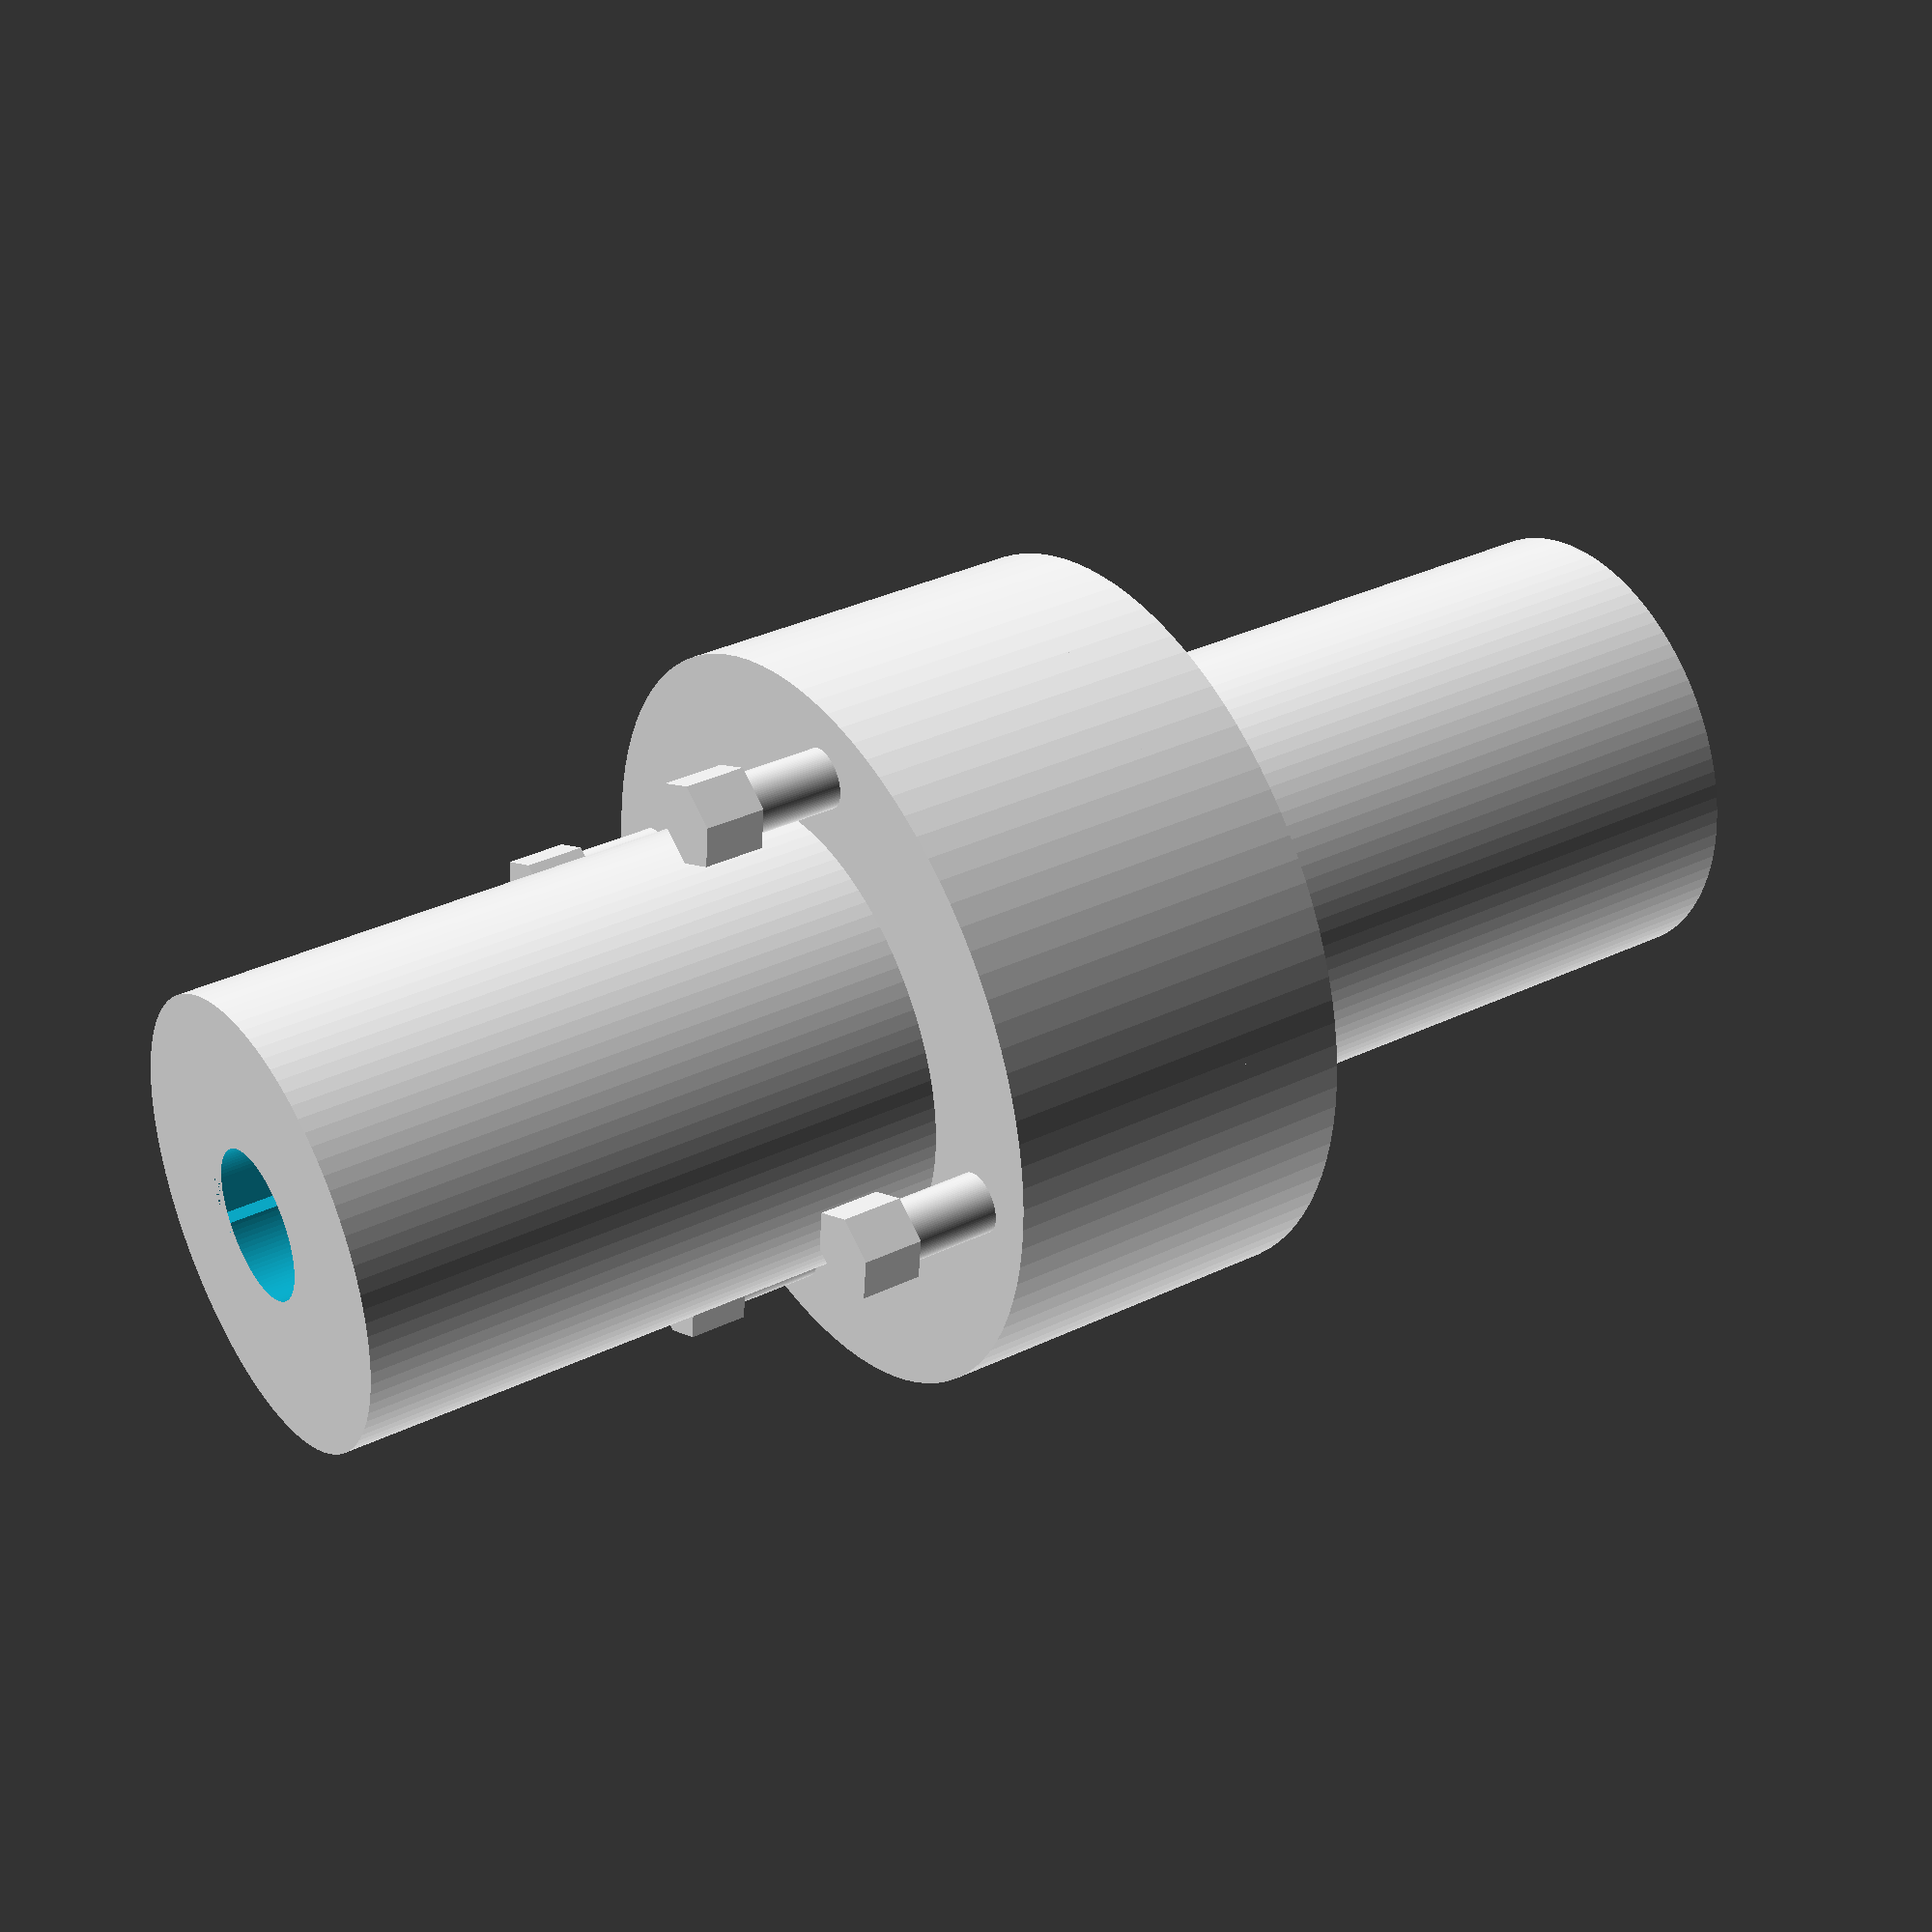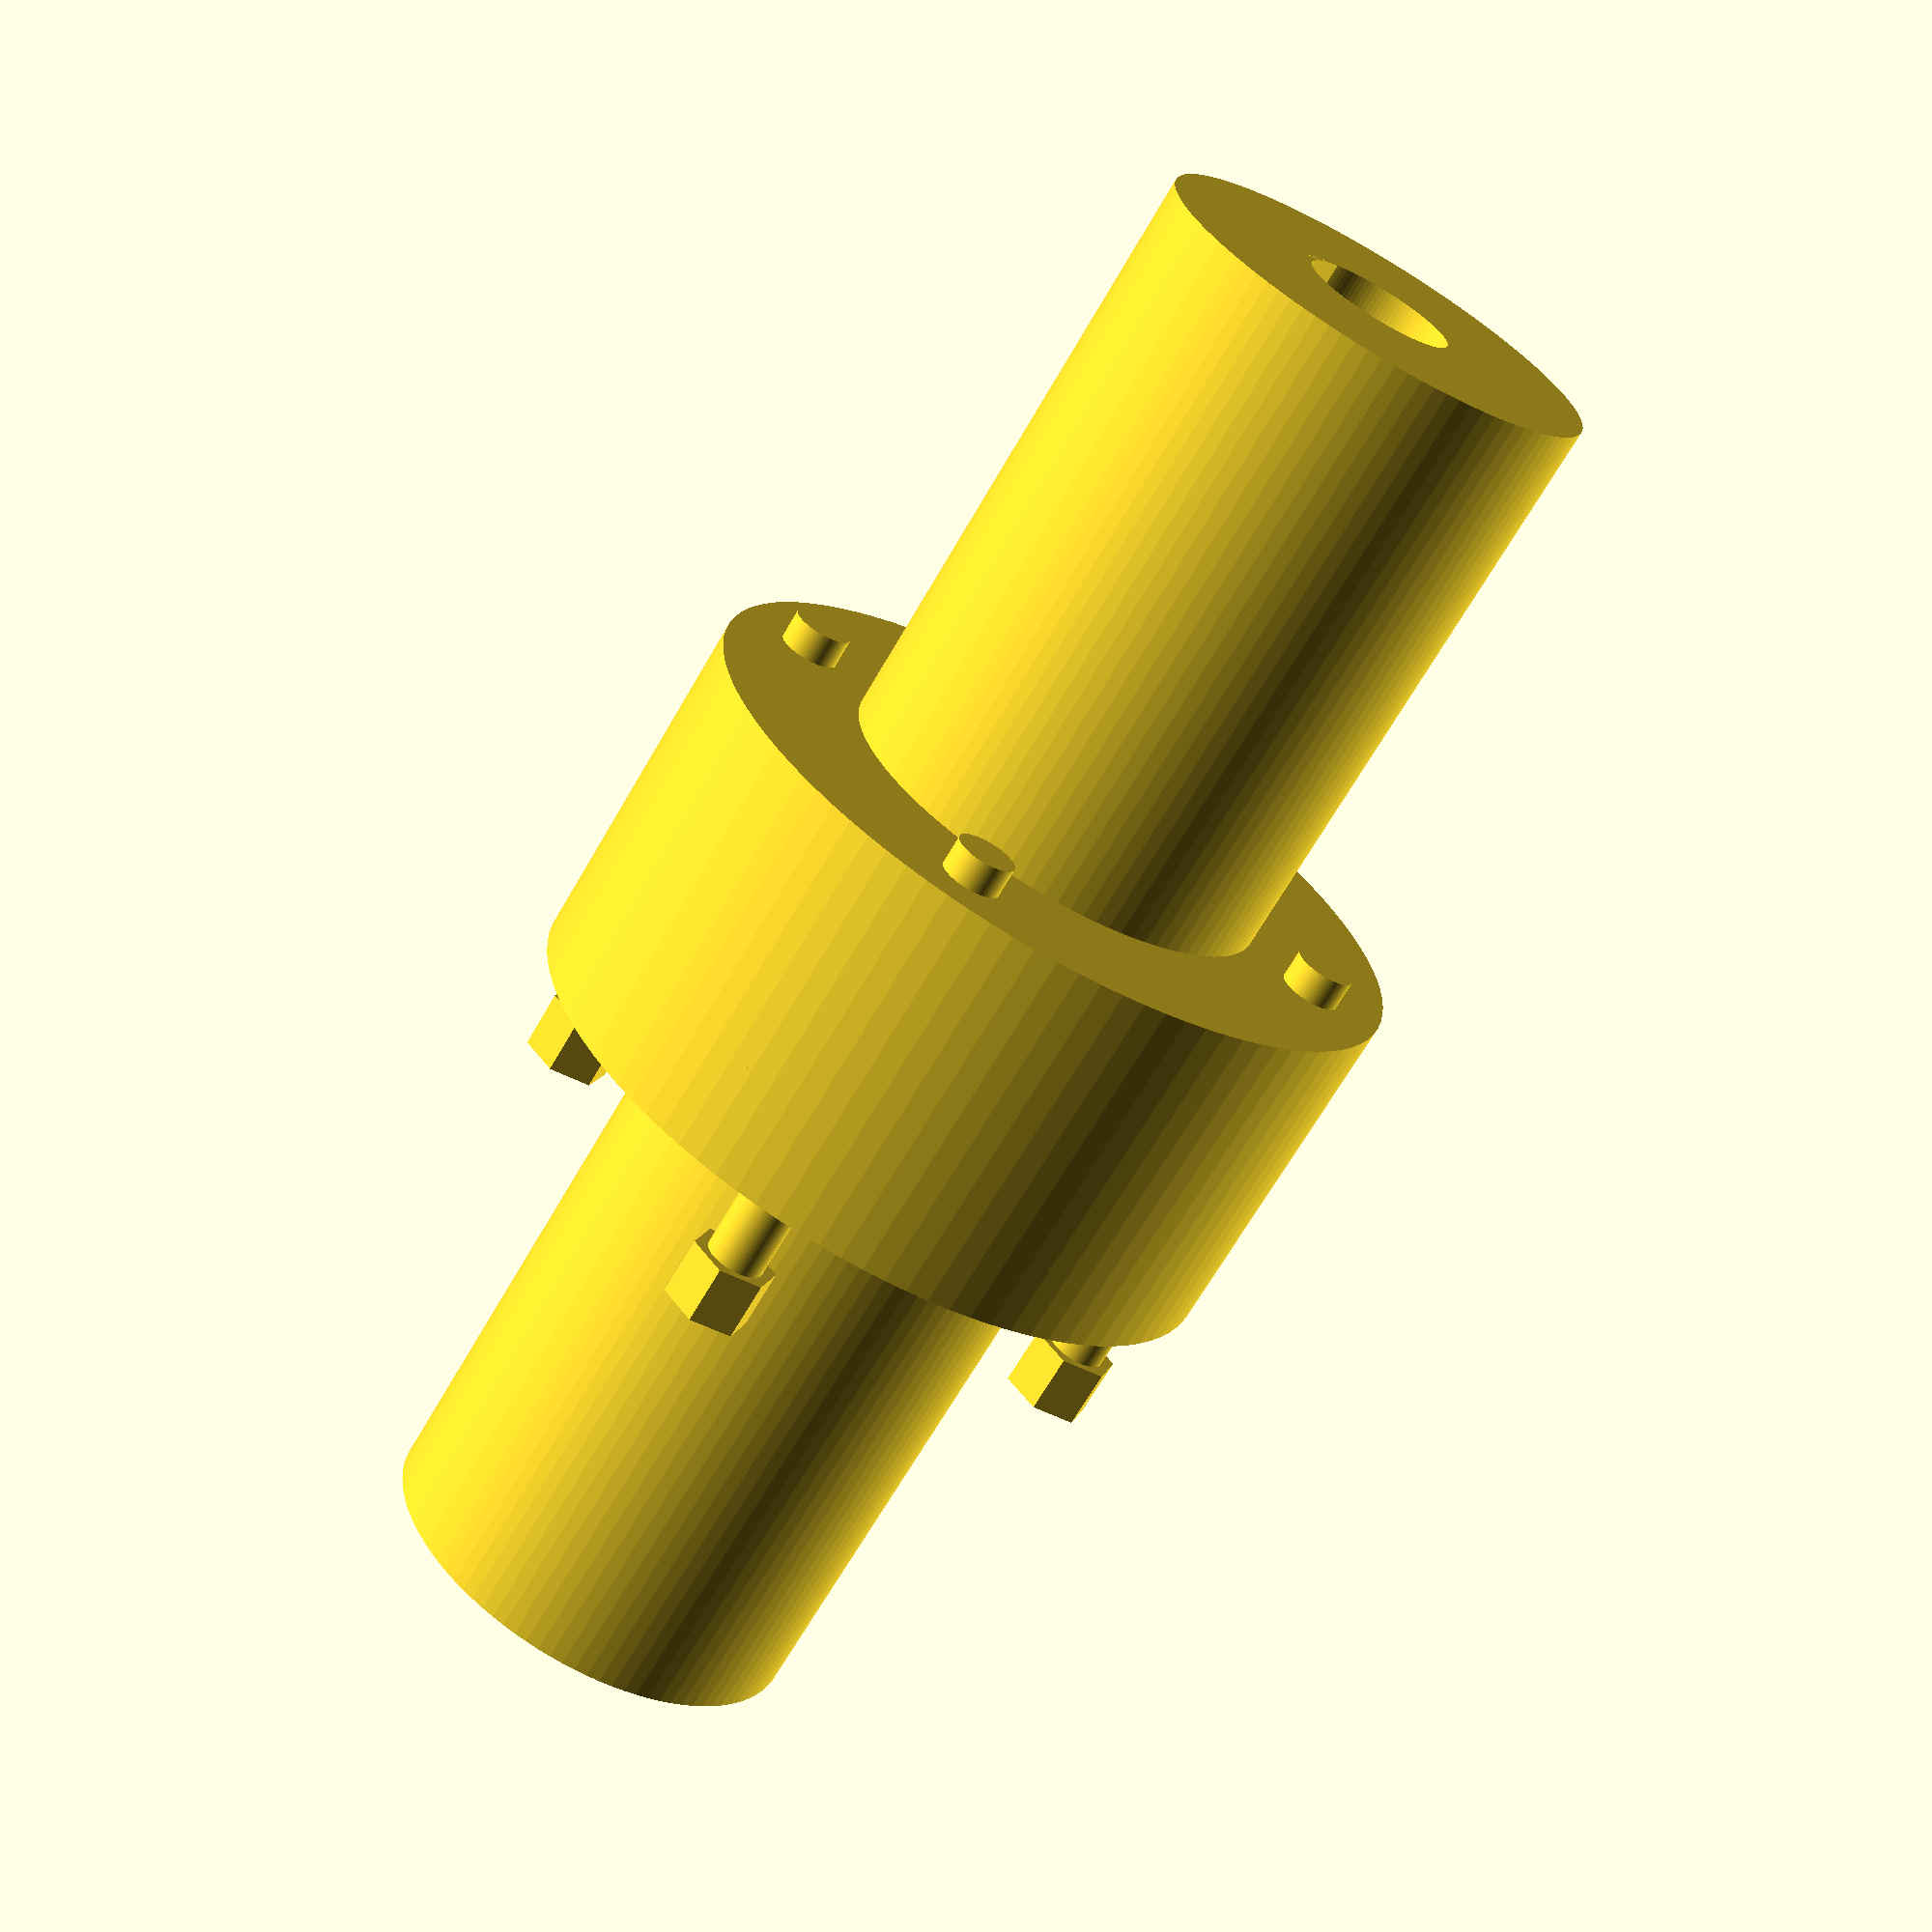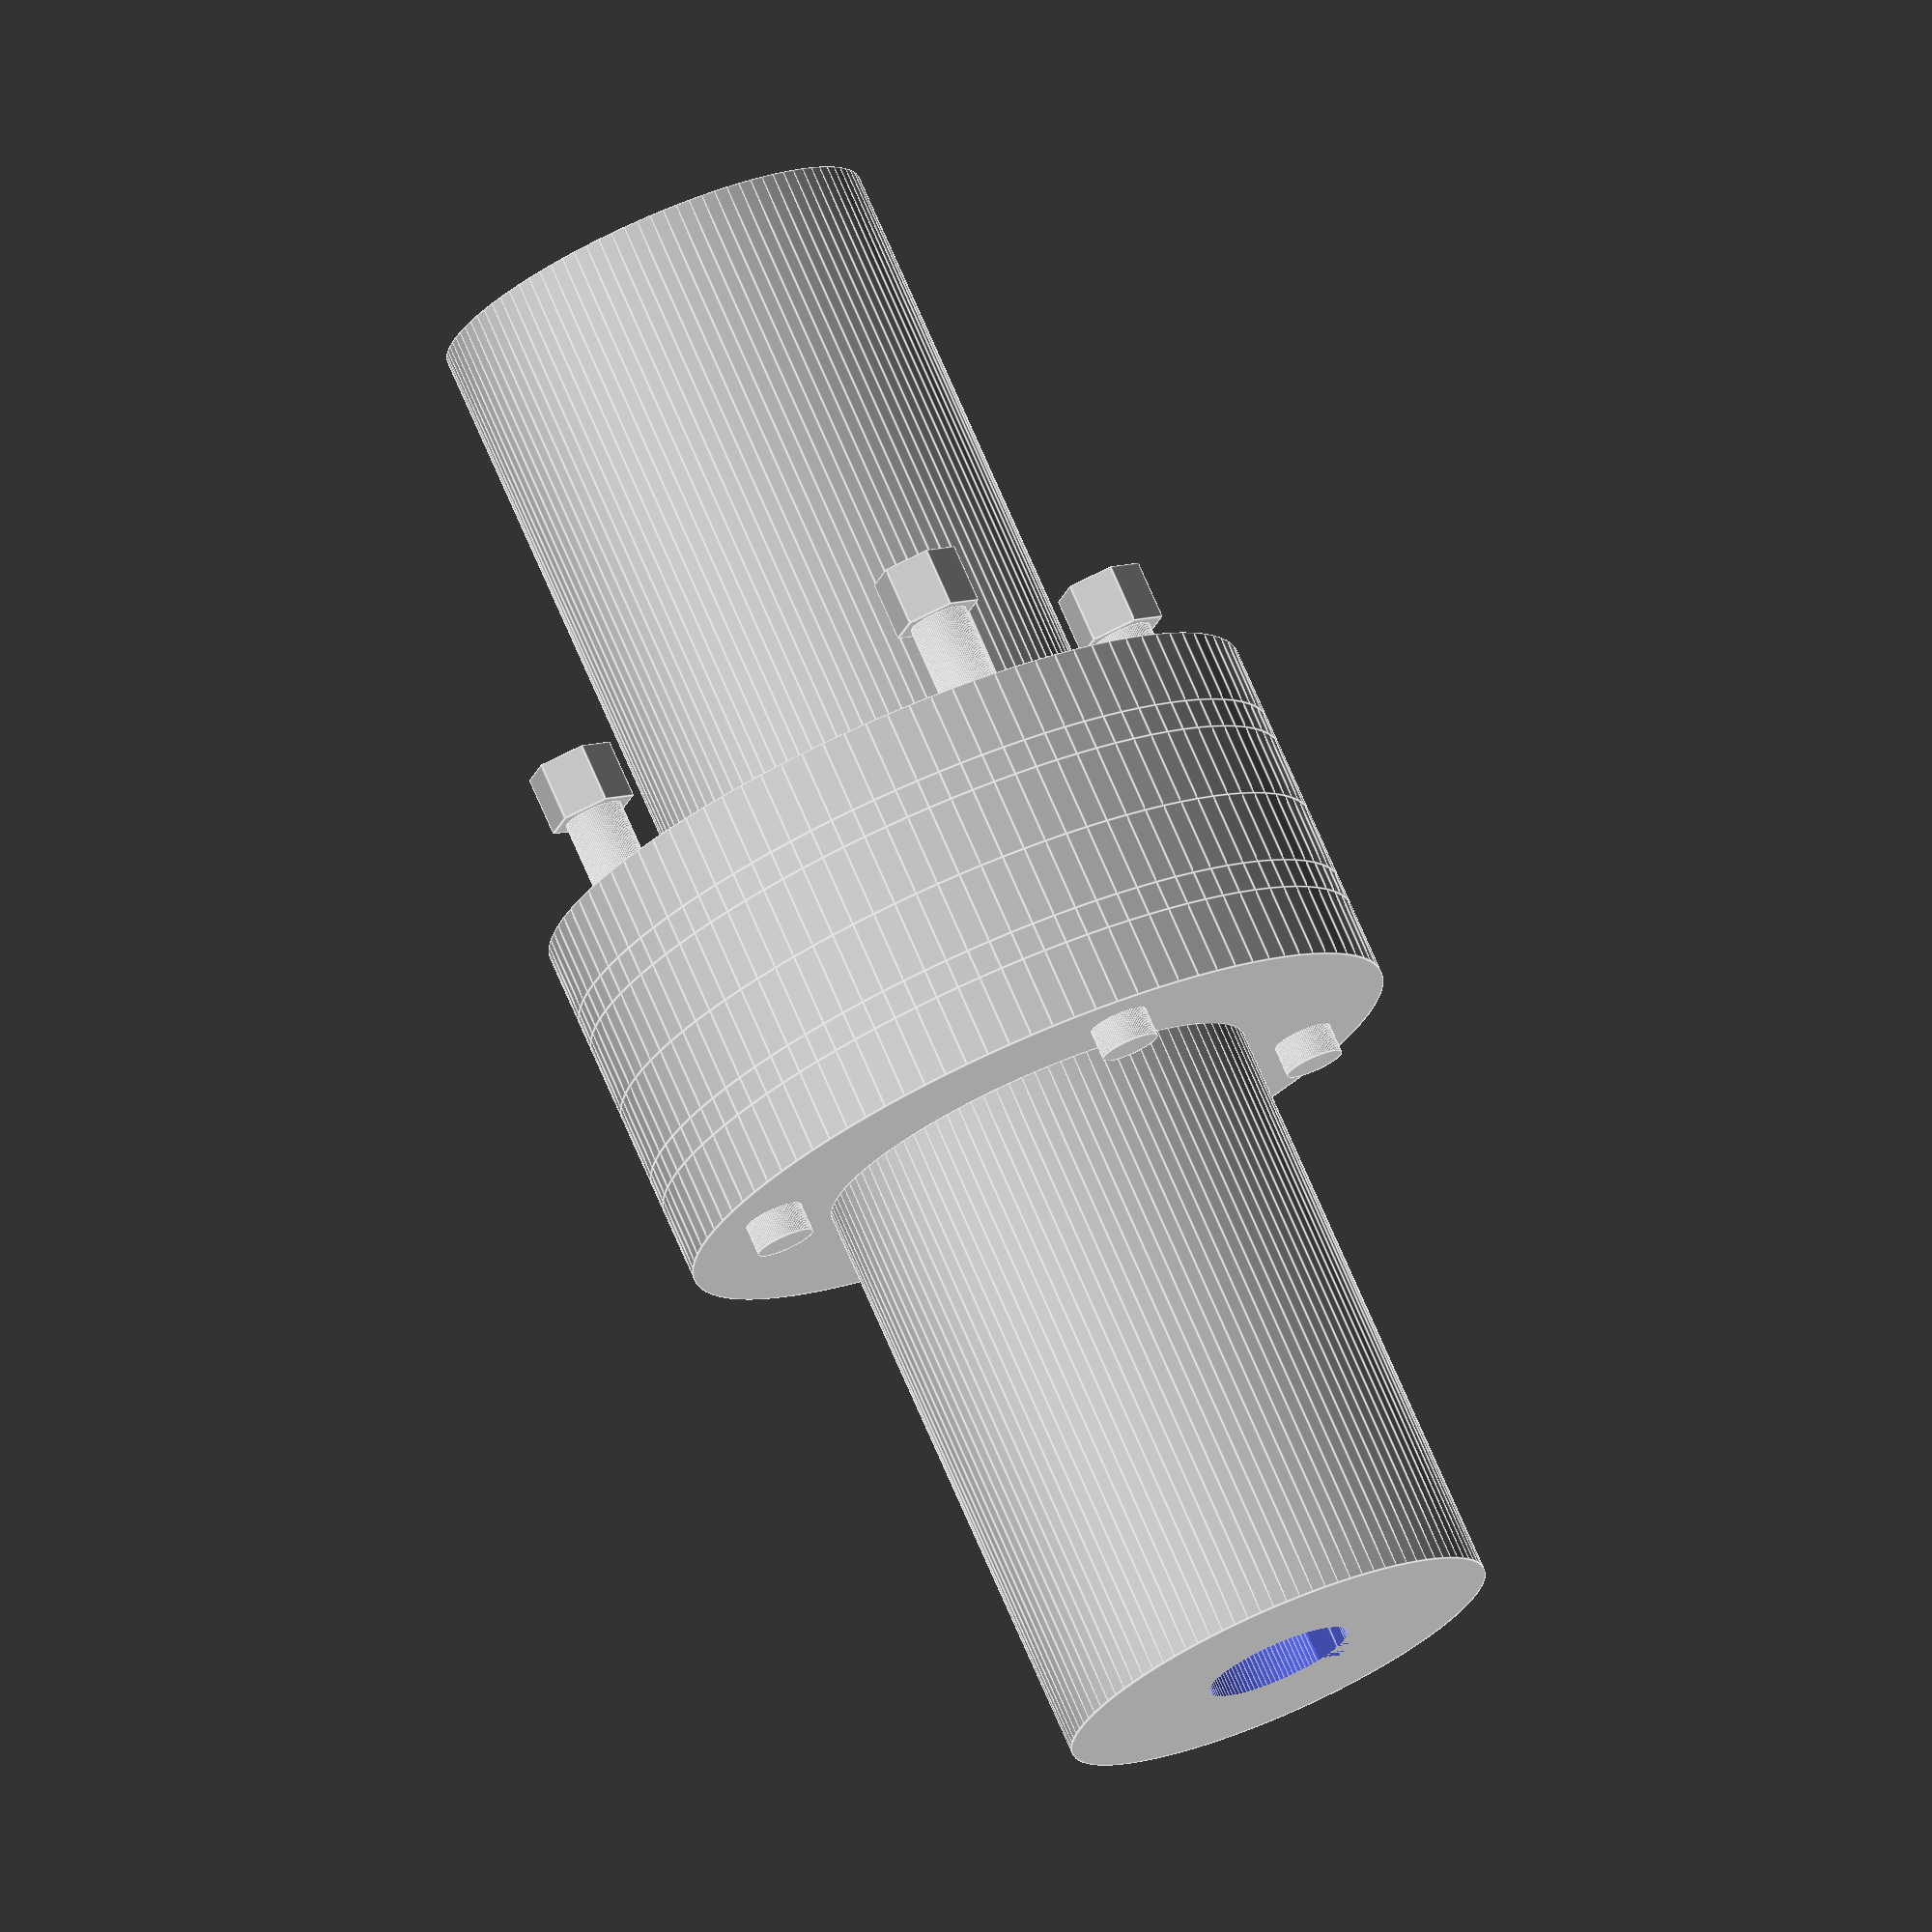
<openscad>

// Parameters
hub_d = 30;
hub_l = 40;
bore_d = 10;
keyway_w = 4;
keyway_d = 2;

flange_d = 50;
flange_t = 5;
bolt_hole_d = 4;
bolt_circle_d = 40;

spacer_t = 2;

bolt_d = 4;
bolt_l = 20;
nut_d = 6;
nut_h = 4;

$fn = 100;

// Modules
module shaft_hub() {
    difference() {
        cylinder(d=hub_d, h=hub_l);
        translate([0, 0, -1])
            cylinder(d=bore_d, h=hub_l + 2);
        translate([-keyway_w/2, bore_d/2, hub_l/2])
            cube([keyway_w, keyway_d, hub_l], center=true);
    }
}

module flange_plate() {
    difference() {
        cylinder(d=flange_d, h=flange_t);
        translate([0, 0, -1])
            cylinder(d=bore_d, h=flange_t + 2);
        for (i = [0:90:270]) {
            angle = i;
            x = bolt_circle_d/2 * cos(angle);
            y = bolt_circle_d/2 * sin(angle);
            translate([x, y, -1])
                cylinder(d=bolt_hole_d, h=flange_t + 2);
        }
    }
}

module spacer_ring() {
    difference() {
        cylinder(d=flange_d, h=spacer_t);
        translate([0, 0, -1])
            cylinder(d=bolt_circle_d - 10, h=spacer_t + 2);
    }
}

module bolt_with_nut() {
    union() {
        cylinder(d=bolt_d, h=bolt_l);
        translate([0, 0, bolt_l])
            cylinder(d=nut_d, h=nut_h, $fn=6);
    }
}

module flange_assembly() {
    flange_plate();
    translate([0, 0, flange_t])
        spacer_ring();
    translate([0, 0, flange_t + spacer_t])
        flange_plate();
    // Bolts
    for (i = [0:90:270]) {
        angle = i;
        x = bolt_circle_d/2 * cos(angle);
        y = bolt_circle_d/2 * sin(angle);
        translate([x, y, -2])
            bolt_with_nut();
    }
}

// Assembly
translate([0, 0, 0])
    shaft_hub(); // input hub

translate([0, 0, hub_l])
    flange_assembly(); // input flange + spacer

translate([0, 0, hub_l + 2 * flange_t + spacer_t])
    flange_assembly(); // output flange + spacer

translate([0, 0, hub_l + 4 * flange_t + 2 * spacer_t])
    shaft_hub(); // output hub



</openscad>
<views>
elev=325.7 azim=276.0 roll=57.0 proj=p view=solid
elev=247.4 azim=250.8 roll=30.0 proj=p view=solid
elev=284.5 azim=253.1 roll=156.5 proj=o view=edges
</views>
